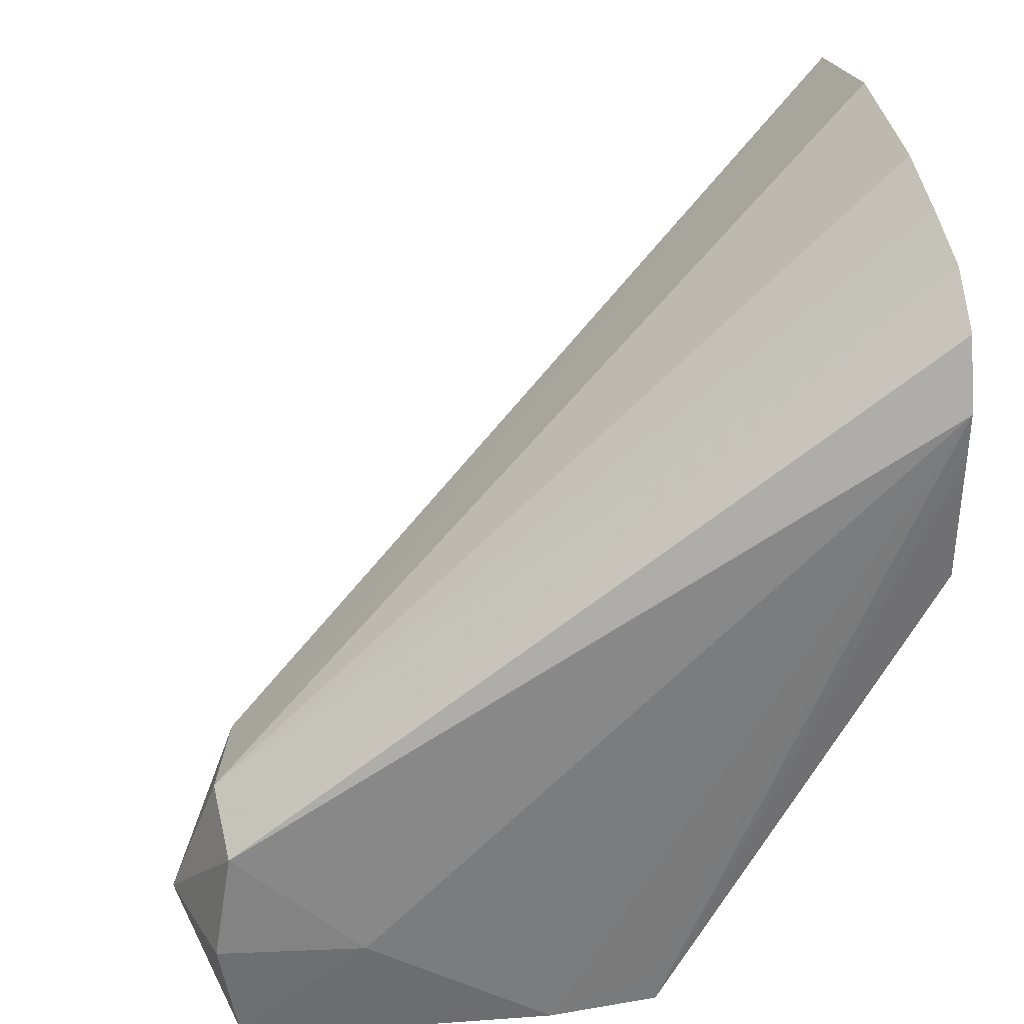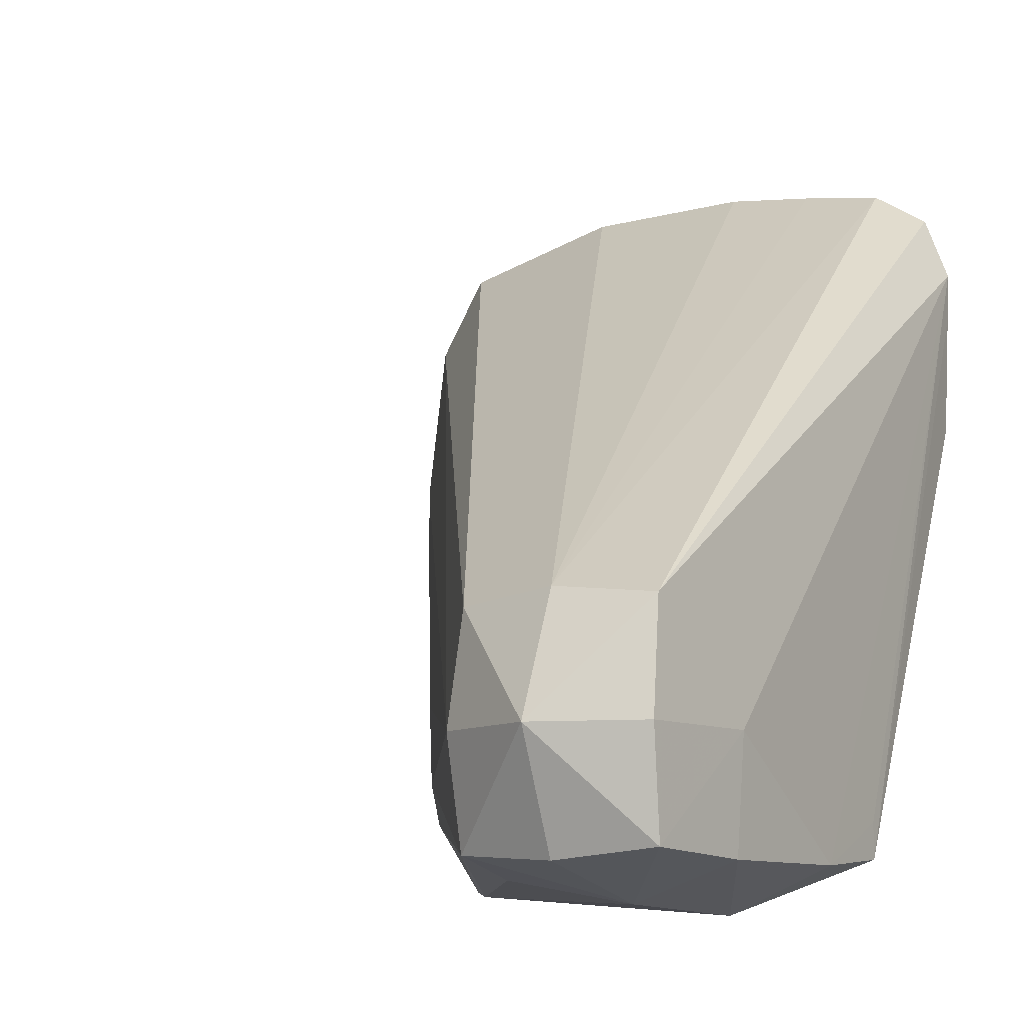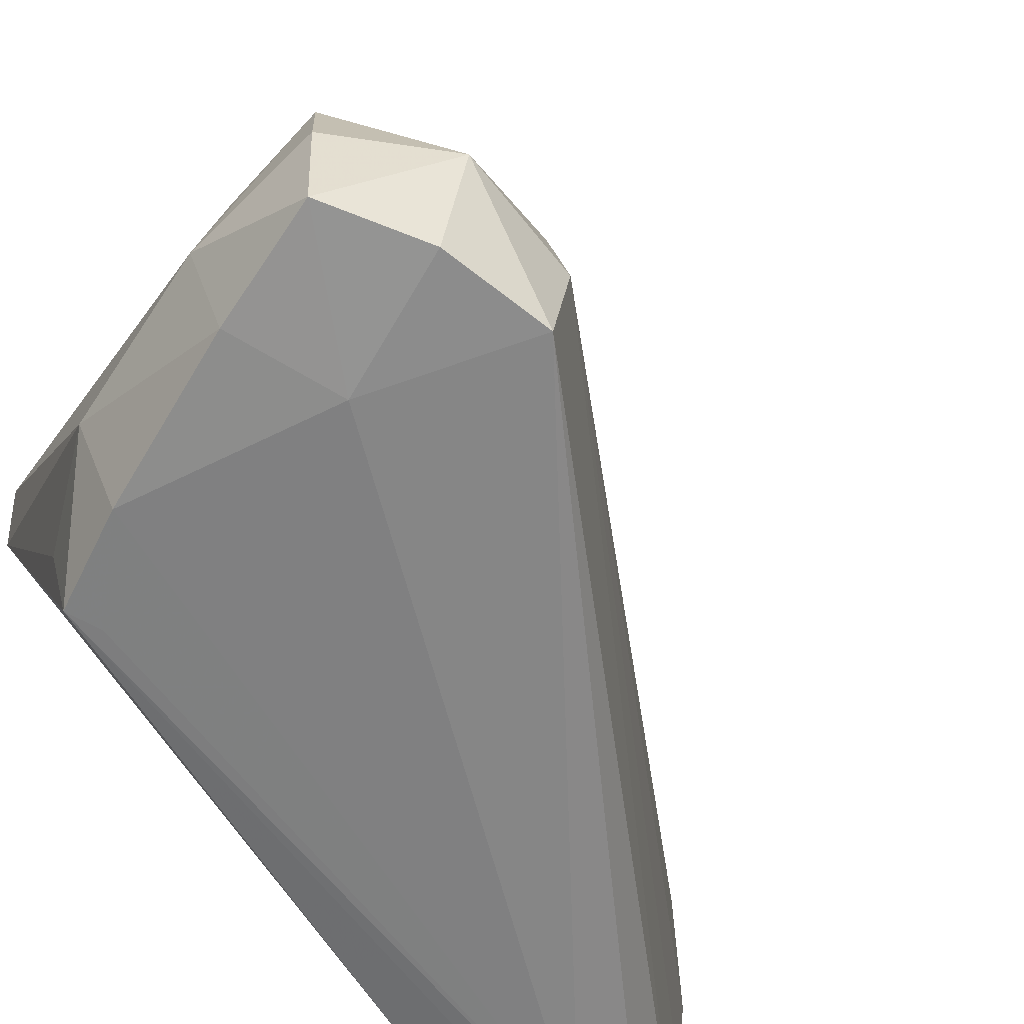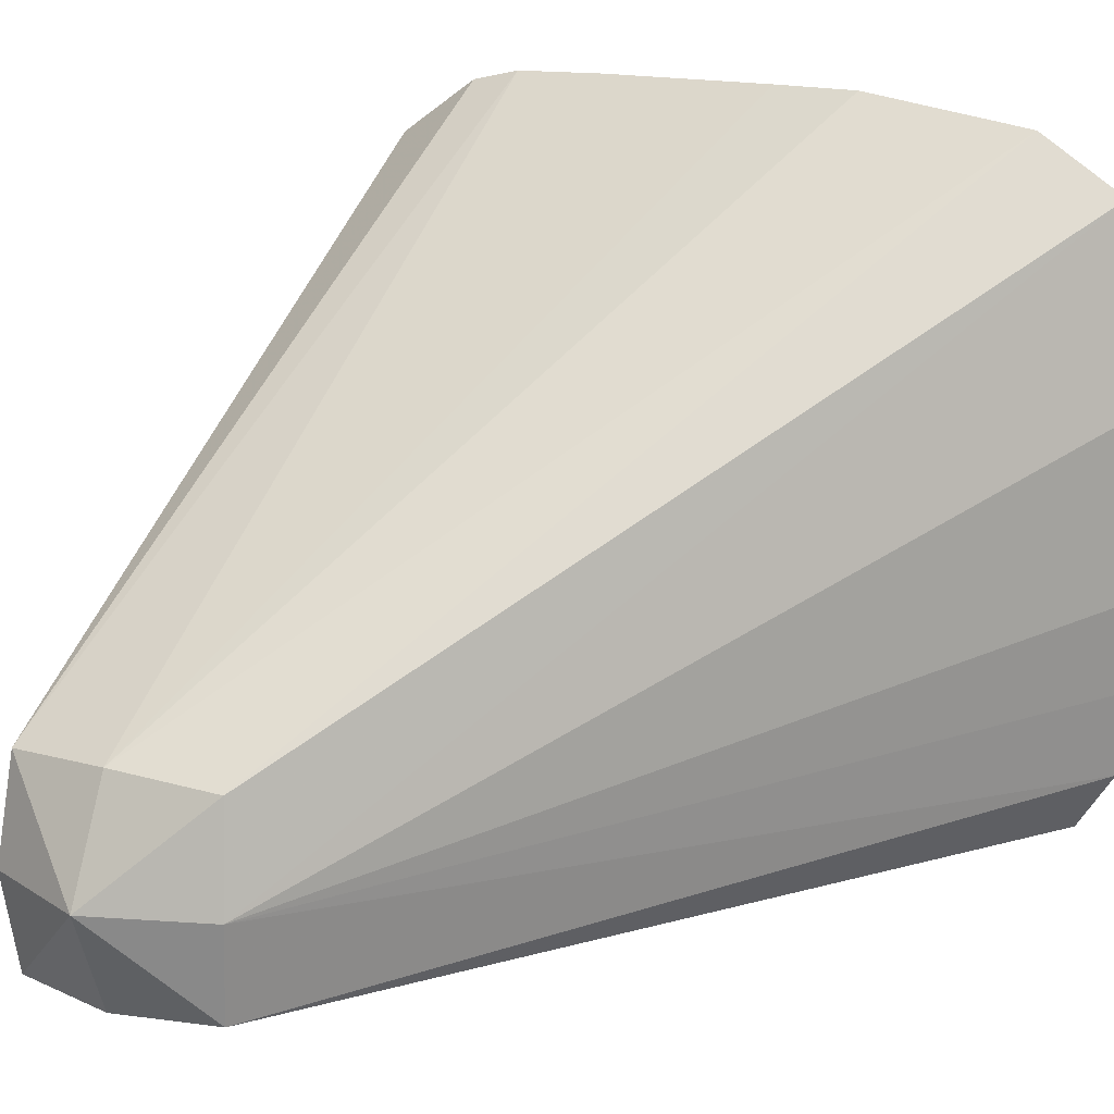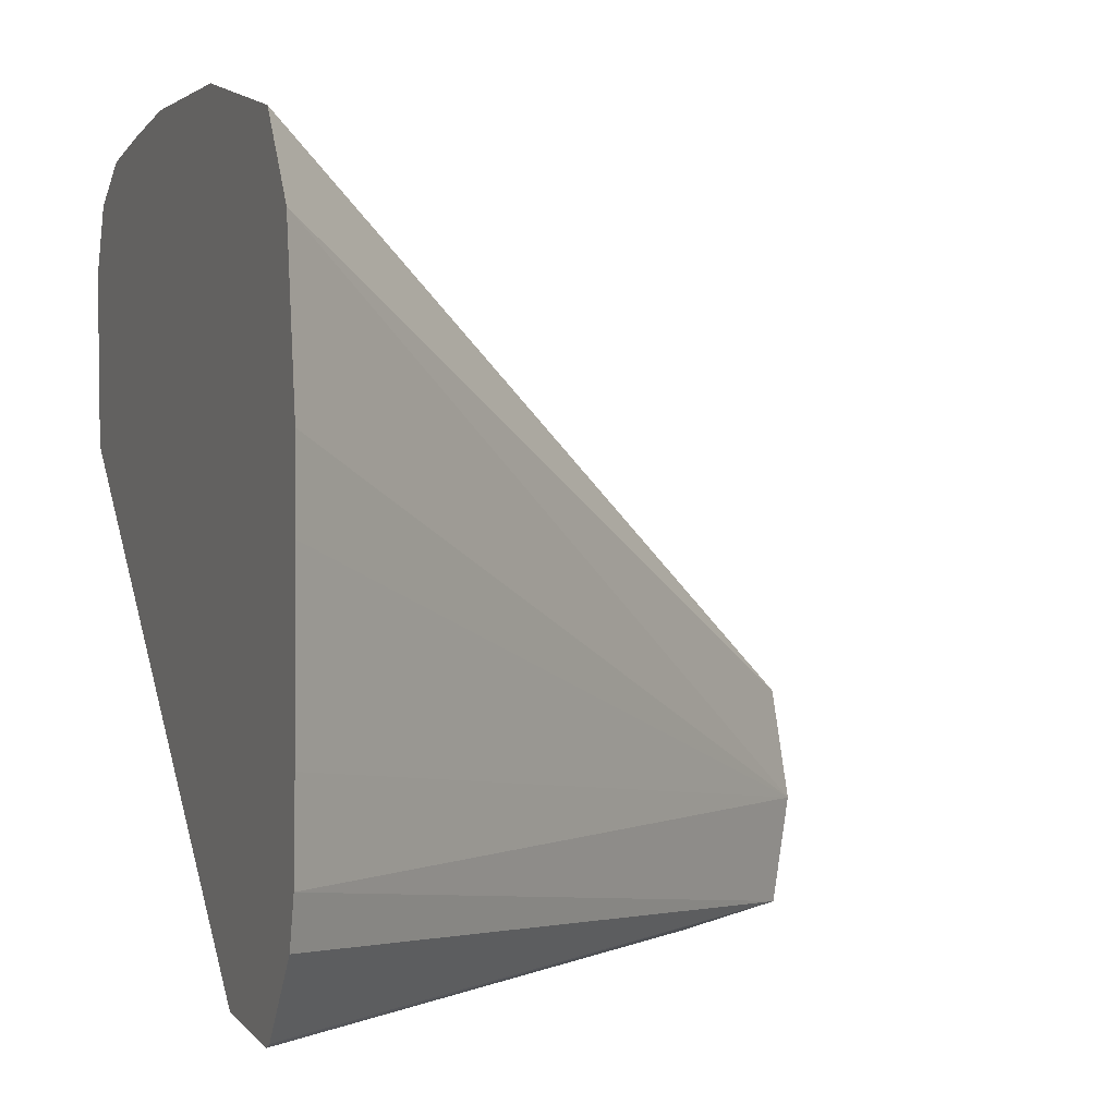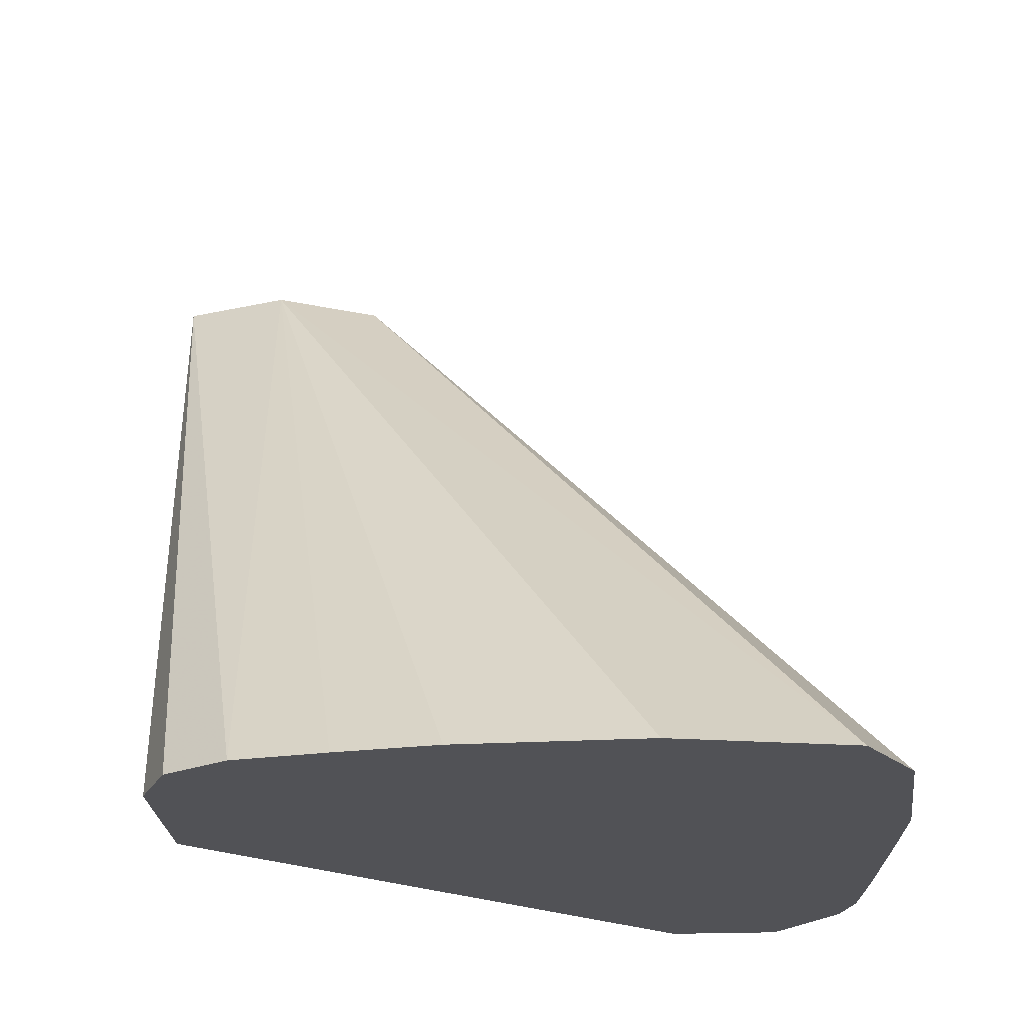
<metadata>
{"format":"obj","ext":"obj","renderer":"f3d","projection":"perspective","resolution":1024,"background":"white","views":[{"elev":32.4,"azim":173.4,"up":"+Y"},{"elev":-9.5,"azim":123.3,"up":"+Y"},{"elev":-62.6,"azim":59.7,"up":"+Z"},{"elev":17.0,"azim":119.7,"up":"+Z"},{"elev":0.8,"azim":-22.1,"up":"+Y"},{"elev":68.5,"azim":-92.0,"up":"+Y"}]}
</metadata>
<code>
v -0.02594 0.03141 -0.02489
v -0.01984 0.03101 -0.03361
v -0.01687 0.03117 -0.03361
v -0.01687 0.03154 -0.03138
v -0.01492 0.03186 -0.03187
v -0.02594 0.0315 -0.02473
v -0.02594 0.03158 -0.0267
v -0.02186 0.0316 -0.03361
v -0.02159 0.0319 -0.03529
v -0.01984 0.03177 -0.03538
v -0.01687 0.0318 -0.03536
v -0.01479 0.03193 -0.03526
v -0.01459 0.03176 -0.03361
v -0.01384 0.03365 -0.03361
v -0.01471 0.03365 -0.03175
v -0.02594 0.03365 -0.02358
v -0.02594 0.03283 -0.02378
v -0.02594 0.03965 -0.03488
v -0.02159 0.03249 -0.03529
v -0.02594 0.04173 -0.03497
v -0.02594 0.04252 -0.035
v -0.01687 0.03365 -0.03548
v -0.01452 0.03365 -0.03535
v -0.01482 0.03547 -0.03526
v -0.01463 0.03565 -0.03361
v -0.01494 0.03549 -0.03188
v -0.02594 0.0352 -0.02353
v -0.02594 0.04246 -0.02387
v -0.02594 0.0396 -0.02349
v -0.02594 0.03817 -0.02349
v -0.02594 0.04361 -0.03458
v -0.02594 0.04422 -0.03362
v -0.02594 0.04444 -0.03219
v -0.02594 0.04464 -0.03064
v -0.02594 0.0446 -0.02767
v -0.02594 0.04388 -0.02475
f 1 2 3
f 1 3 4
f 1 4 5
f 1 5 6
f 1 6 17
f 1 17 16
f 1 16 27
f 1 27 30
f 1 30 29
f 1 29 28
f 1 28 36
f 1 36 35
f 1 35 34
f 1 34 33
f 1 33 32
f 1 32 31
f 1 31 21
f 1 21 20
f 1 20 18
f 1 18 7
f 1 7 2
f 2 7 8
f 2 8 9
f 2 9 10
f 2 10 11
f 2 11 3
f 3 11 12
f 3 12 13
f 3 13 5
f 3 5 4
f 5 13 14
f 5 14 15
f 5 15 16
f 5 16 17
f 5 17 6
f 7 9 8
f 7 18 9
f 9 19 10
f 9 18 20
f 9 20 21
f 9 21 19
f 10 19 21
f 10 21 22
f 10 22 11
f 11 22 12
f 12 22 23
f 12 23 14
f 12 14 13
f 14 23 24
f 14 24 25
f 14 25 26
f 14 26 15
f 15 27 16
f 15 26 28
f 15 28 29
f 15 29 30
f 15 30 27
f 21 31 24
f 21 24 22
f 22 24 23
f 24 31 32
f 24 32 25
f 25 32 33
f 25 33 34
f 25 34 35
f 25 35 36
f 25 36 26
f 26 36 28

</code>
